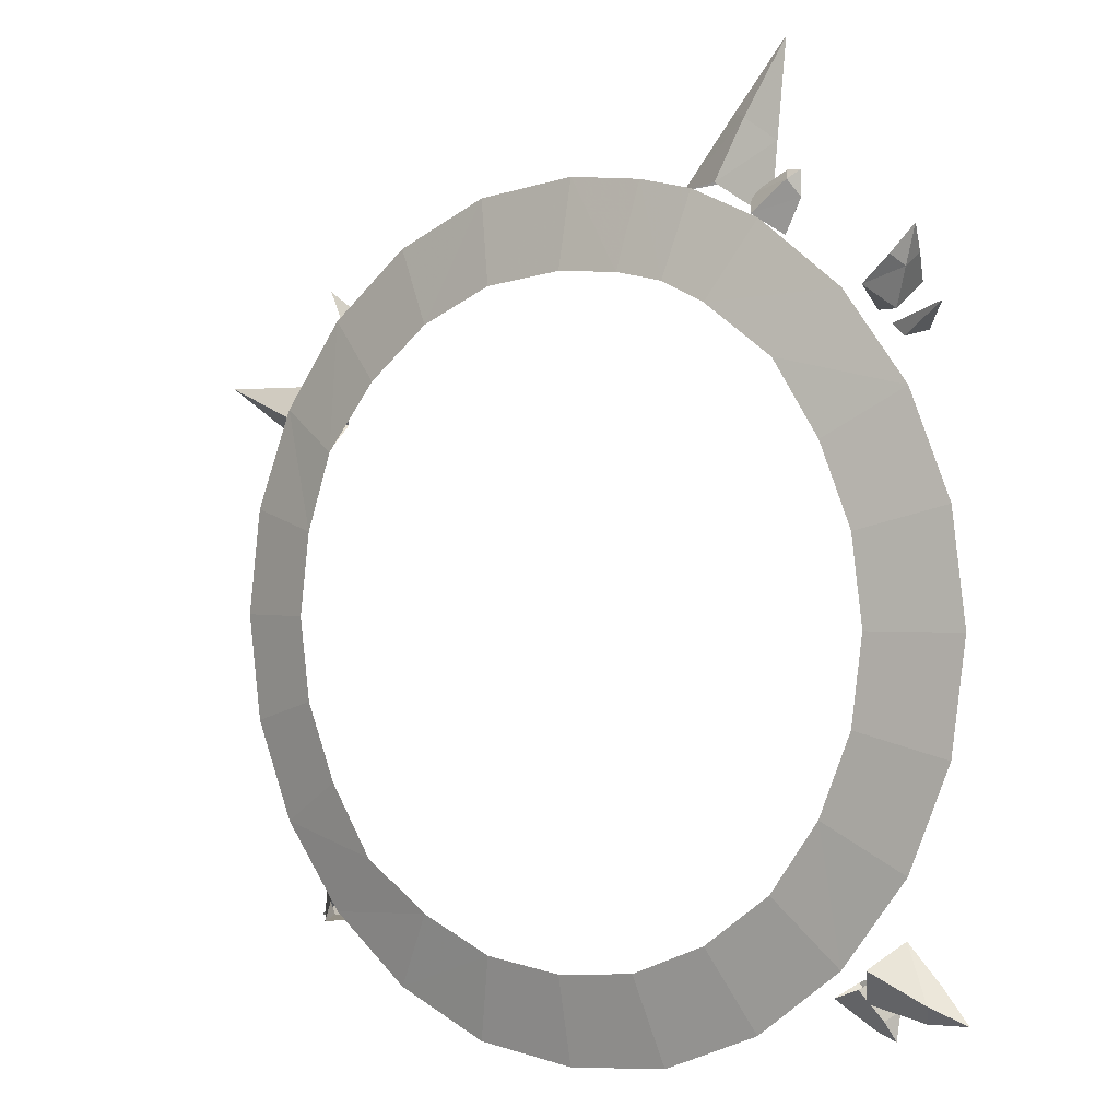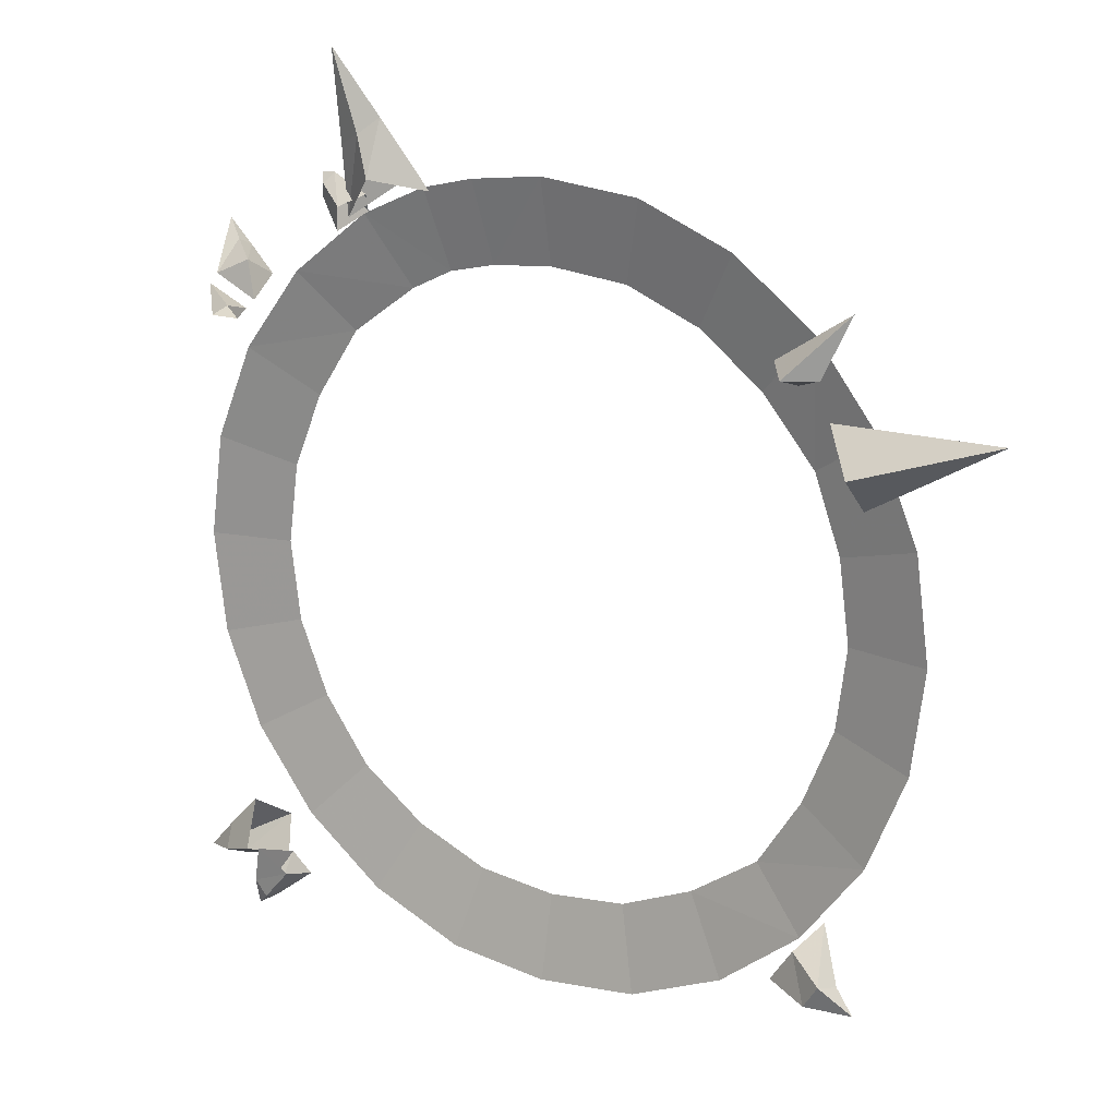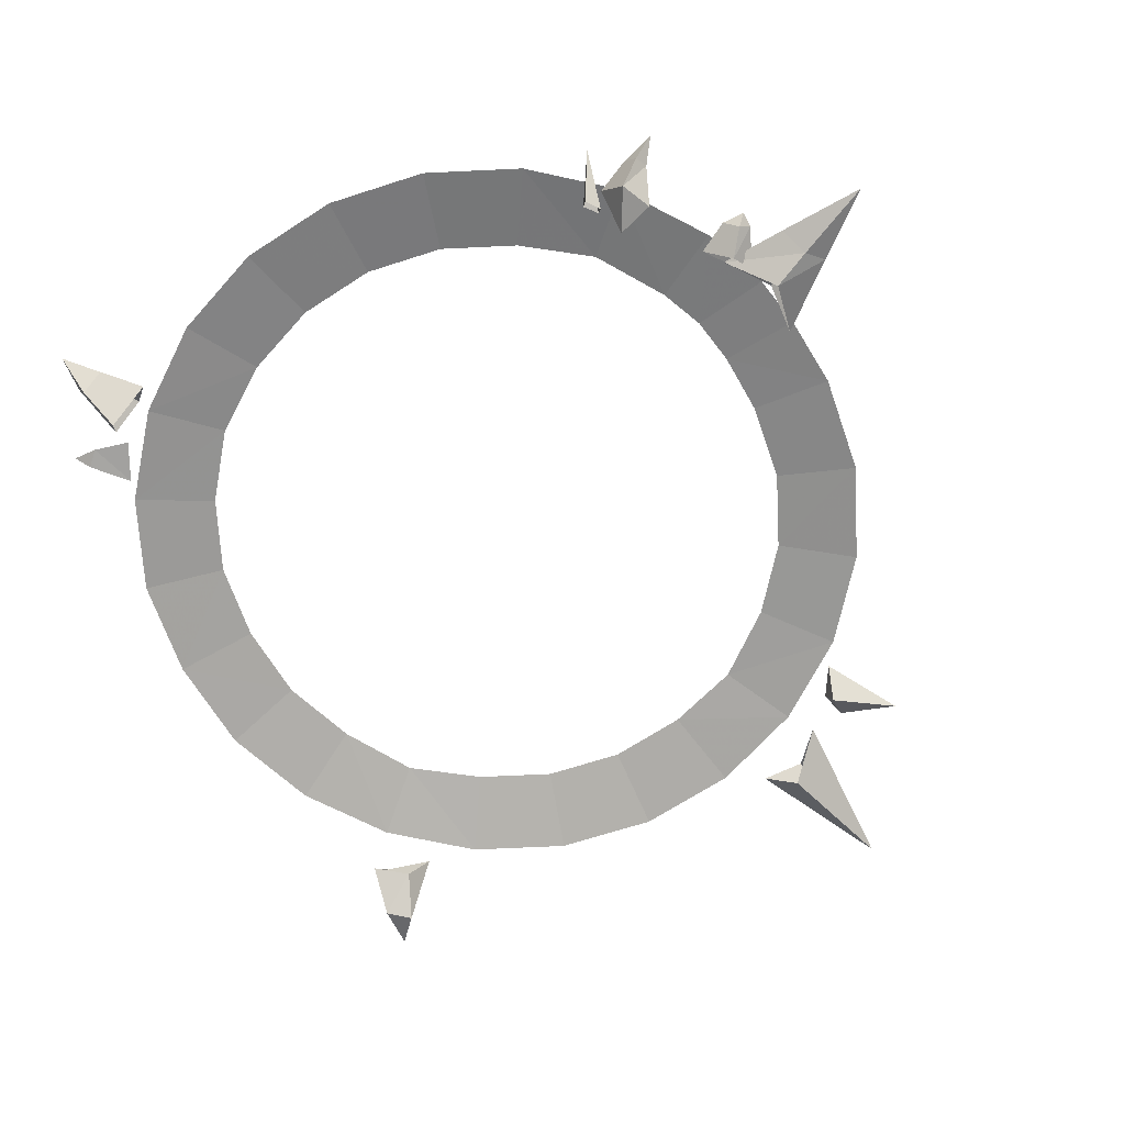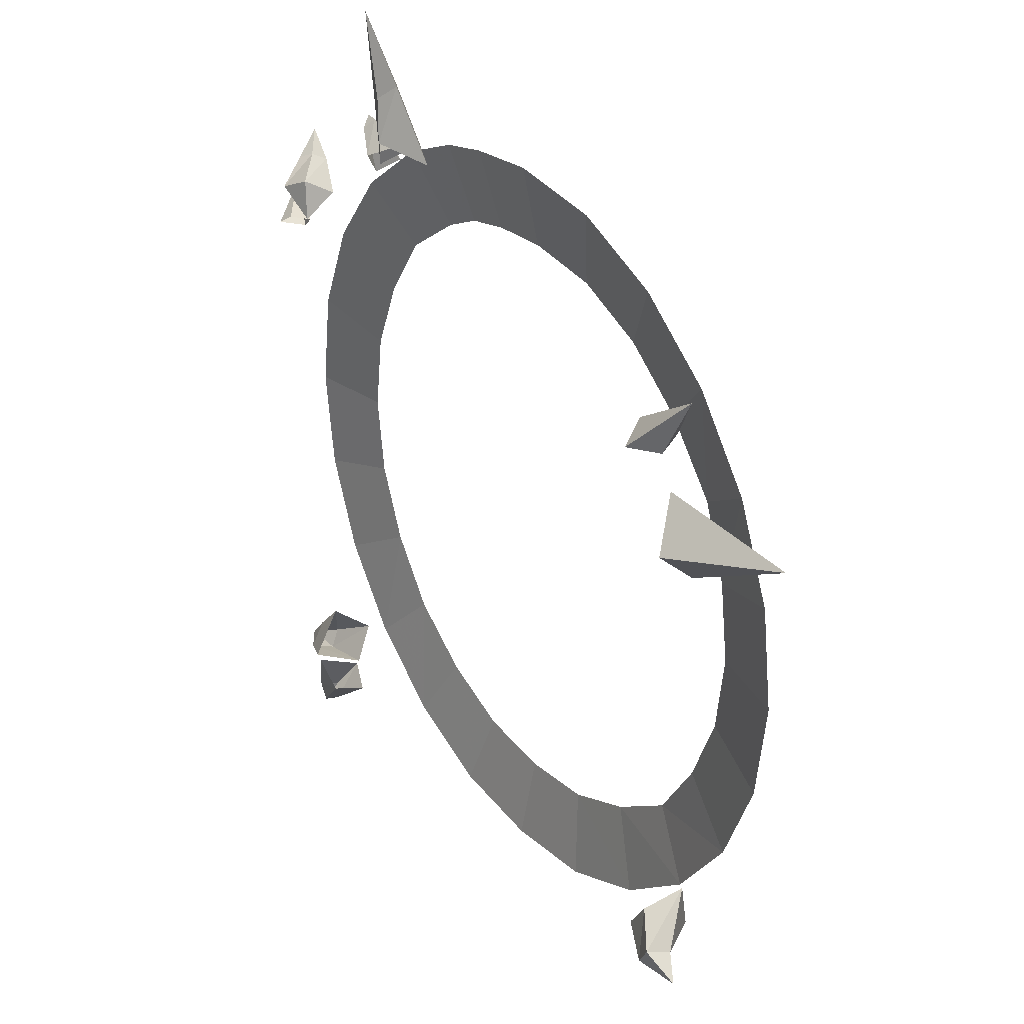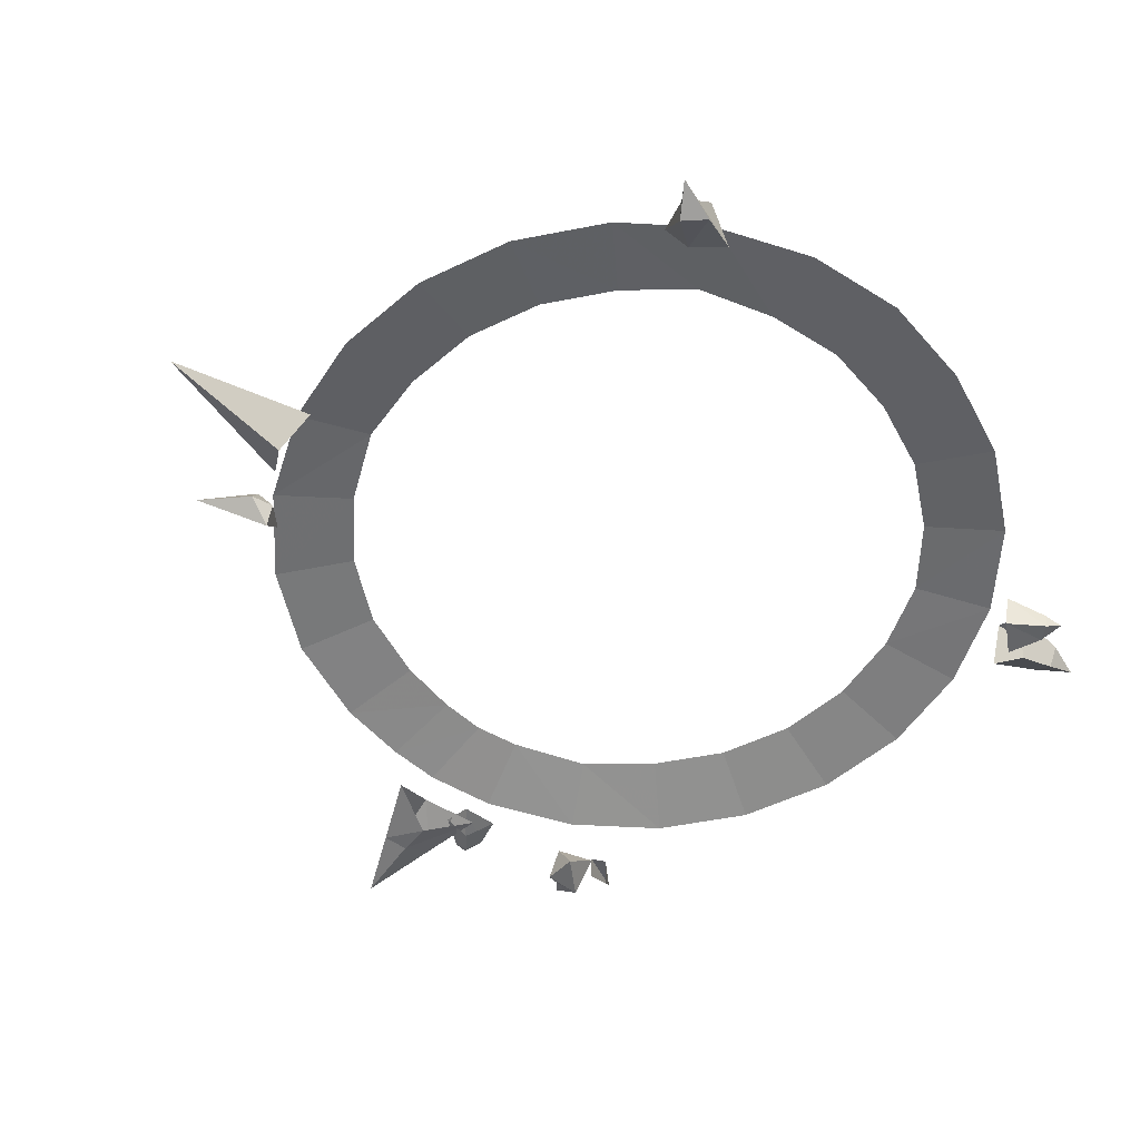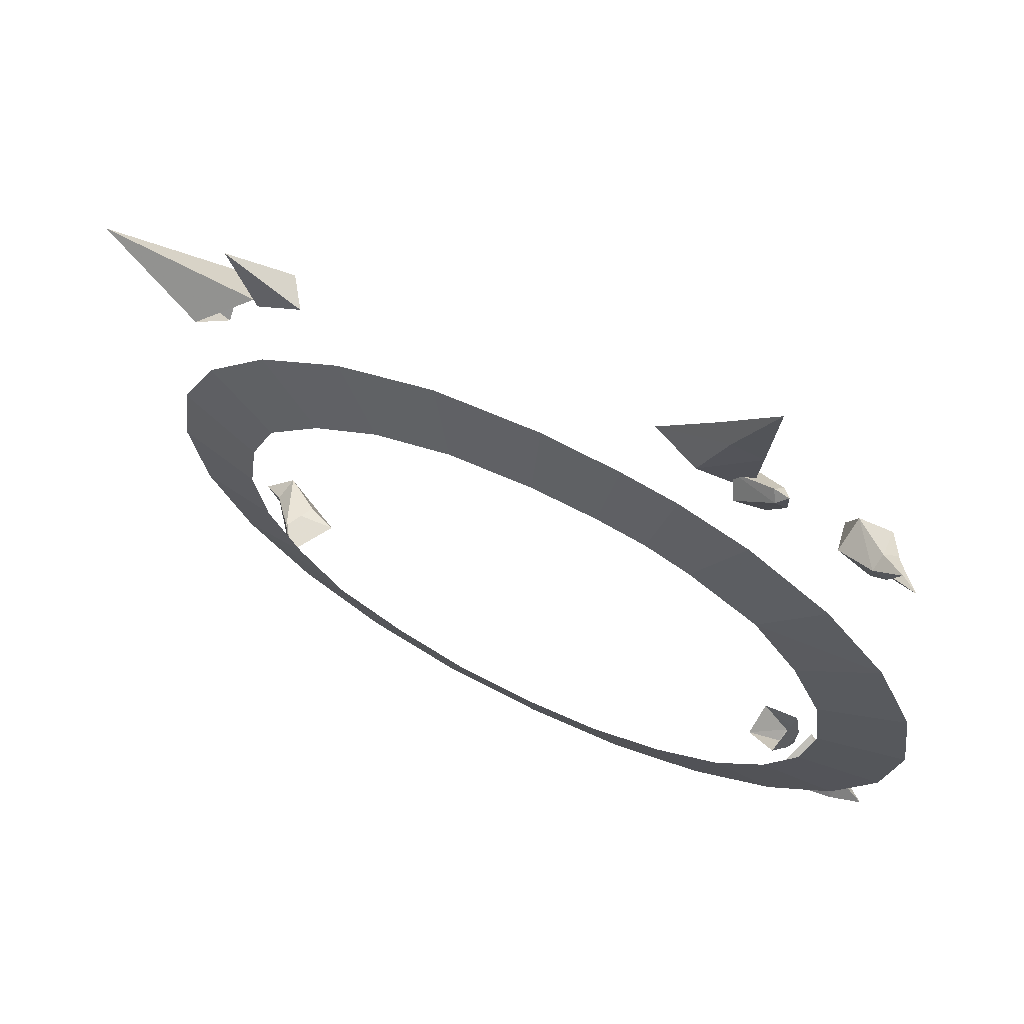
<metadata>
{"format":"obj","ext":"obj","renderer":"f3d","projection":"perspective","resolution":1024,"background":"white","views":[{"elev":0.5,"azim":38.7,"up":"+Y"},{"elev":16.2,"azim":-146.7,"up":"+Y"},{"elev":-68.6,"azim":115.4,"up":"+Z"},{"elev":30.4,"azim":-124.0,"up":"+Y"},{"elev":-54.8,"azim":-55.6,"up":"+Z"},{"elev":68.0,"azim":26.0,"up":"+Y"}]}
</metadata>
<code>
g explosion_ice_08_mesh
v 2.333 6.378 -0.9716
v 2.849 7.525 -0.8267
v 2.063 6.61 -0.8074
v -5.549 2.79 -1.648
v -7.464 3.374 -1.162
v -5.529 2.275 -1.076
v 3.064 5.654 -0.5174
v 3.216 5.77 -0.609
v 3.216 5.42 -0.622
v 3.09 5.631 -0.7723
v 3.216 5.77 -0.609
v 2.989 5.782 -0.6415
v -4.57 3.763 -1.082
v -4.153 4.014 -0.9679
v -4.511 3.884 -1.467
v -4.57 3.763 -1.082
v -4.727 3.97 -0.7728
v -5.273 4.723 -0.9892
v -4.57 3.763 -1.082
v -4.92 3.879 -1.166
v -5.273 4.723 -0.9892
v -4.511 3.884 -1.467
v -4.92 3.879 -1.166
v -4.57 3.763 -1.082
v -4.511 3.884 -1.467
v -5.273 4.723 -0.9892
v -4.92 3.879 -1.166
v 5.239 -4.341 -0.671
v 5.673 -4.791 -0.6082
v 5.197 -4.569 -0.407
v 4.073 -5.045 -1.307
v 4.277 -5.22 -1.201
v 4.286 -4.843 -1.283
v 4.217 -4.941 -1
v 4.277 -5.22 -1.201
v 4.048 -5.093 -1.095
v 4.363 3.885 -1.39
v 5.153 4.036 -0.822
v 4.265 3.805 -1.097
v 4.265 3.805 -1.097
v 5.153 4.036 -0.822
v 4.449 3.639 -1.088
v 4.75 4.656 -0.9596
v 4.906 4.98 -0.5955
v 4.558 4.74 -0.8547
v 4.067 4.55 -1.27
v 3.899 4.007 -1.357
v 4.54 4.33 -1.378
v 4.54 4.33 -1.378
v 3.899 4.007 -1.357
v 4.497 3.962 -0.8214
v -5.232 -4.121 -1.379
v -5.666 -4.486 -1.21
v -4.995 -4.466 -1.33
v -5.156 -4.404 -0.9325
v -5.666 -4.486 -1.21
v -5.324 -4.228 -1.019
v 1.964 5.693 -0.4949
v 2.753 6.195 -0.7724
v 2.676 5.19 -0.75
v 2.32 6.514 -0.6444
v 2.849 7.525 -0.8267
v 2.063 6.61 -0.8074
v 1.251 5.671 -0.8134
v 2.08 5.802 -1.122
v 2.333 6.378 -0.9716
v 2.753 6.195 -0.7724
v 2.849 7.525 -0.8267
v 2.32 6.514 -0.6444
v 2.676 5.19 -0.75
v 2.333 6.378 -0.9716
v 2.08 5.802 -1.122
v 1.251 5.671 -0.8134
v 2.063 6.61 -0.8074
v 1.964 5.693 -0.4949
v -5.764 2.867 -0.605
v -7.464 3.374 -1.162
v -5.03 3.347 -1.093
v -5.529 2.275 -1.076
v -7.464 3.374 -1.162
v -5.549 2.79 -1.648
v 2.537 5.25 -0.48
v 3.064 5.654 -0.5174
v 3.216 5.42 -0.622
v 2.948 4.963 -0.6645
v 2.989 5.782 -0.6415
v 2.394 5.531 -0.7196
v 2.713 5.358 -0.9455
v 3.09 5.631 -0.7723
v 3.216 5.77 -0.609
v 3.064 5.654 -0.5174
v 3.216 5.42 -0.622
v 2.948 4.963 -0.6645
v 3.09 5.631 -0.7723
v 2.713 5.358 -0.9455
v 2.394 5.531 -0.7196
v 2.989 5.782 -0.6415
v 3.064 5.654 -0.5174
v 2.537 5.25 -0.48
v 4.239 -4.649 -0.5426
v 5.107 -4.647 -0.9561
v 4.496 -4.417 -1.212
v 5.098 -4.816 -0.5704
v 5.673 -4.791 -0.6082
v 5.197 -4.569 -0.407
v 4.46 -4.176 -0.192
v 4.744 -3.846 -0.6787
v 5.239 -4.341 -0.671
v 5.107 -4.647 -0.9561
v 5.673 -4.791 -0.6082
v 5.098 -4.816 -0.5704
v 4.496 -4.417 -1.212
v 5.239 -4.341 -0.671
v 4.744 -3.846 -0.6787
v 4.46 -4.176 -0.192
v 5.197 -4.569 -0.407
v 4.239 -4.649 -0.5426
v 3.614 -4.56 -1.376
v 4.073 -5.045 -1.307
v 4.286 -4.843 -1.283
v 4.18 -4.306 -1.324
v 4.048 -5.093 -1.095
v 3.551 -4.705 -0.8809
v 4.026 -4.523 -0.7007
v 4.217 -4.941 -1
v 4.277 -5.22 -1.201
v 4.073 -5.045 -1.307
v 4.286 -4.843 -1.283
v 4.18 -4.306 -1.324
v 4.217 -4.941 -1
v 4.026 -4.523 -0.7007
v 3.551 -4.705 -0.8809
v 4.048 -5.093 -1.095
v 4.073 -5.045 -1.307
v 3.614 -4.56 -1.376
v 4.449 3.639 -1.088
v 5.153 4.036 -0.822
v 4.588 3.733 -1.457
v 4.363 3.885 -1.39
v 3.981 4.295 -0.8336
v 4.727 4.46 -0.6618
v 4.497 3.962 -0.8214
v 4.514 4.628 -0.6304
v 4.906 4.98 -0.5955
v 4.497 3.962 -0.8214
v 4.75 4.656 -0.9596
v 4.54 4.33 -1.378
v 4.727 4.46 -0.6618
v 4.906 4.98 -0.5955
v 4.75 4.656 -0.9596
v 4.558 4.74 -0.8547
v 4.54 4.33 -1.378
v 4.067 4.55 -1.27
v 4.514 4.628 -0.6304
v 3.981 4.295 -0.8336
v 3.899 4.007 -1.357
v 4.497 3.962 -0.8214
v 4.067 4.55 -1.27
v 4.558 4.74 -0.8547
v 3.981 4.295 -0.8336
v -4.64 -3.9 -0.9887
v -5.232 -4.121 -1.379
v -4.995 -4.466 -1.33
v -4.302 -4.38 -0.9742
v -5.324 -4.228 -1.019
v -4.825 -3.641 -0.4456
v -4.741 -4.398 -0.285
v -5.156 -4.404 -0.9325
v -4.995 -4.466 -1.33
v -5.666 -4.486 -1.21
v -5.232 -4.121 -1.379
v -4.302 -4.38 -0.9742
v -5.156 -4.404 -0.9325
v -4.741 -4.398 -0.285
v -4.825 -3.641 -0.4456
v -5.324 -4.228 -1.019
v -4.64 -3.9 -0.9887
v -2.985 -5.12 0.0001541
v -1.214 -4.487 0.2623
v -1.545 -5.711 -0.0002443
v -3.023e-07 -5.876 0.0001085
v -2.345 -4.023 0.262
v -2.987e-07 -4.617 0.262
v -4.221 -4.181 0.0004836
v 1.214 -4.487 0.2623
v -3.387 -3.338 0.2617
v 1.545 -5.711 -0.0002443
v -5.169 -2.956 0.0007434
v 2.345 -4.023 0.262
v -4.061 -2.322 0.2615
v 2.985 -5.12 0.0001541
v -5.766 -1.53 0.0009093
v 3.34 -3.3 0.2617
v -4.53 -1.202 0.2614
v 4.221 -4.181 0.0004836
v -5.969 0 0.000957
v 4.061 -2.322 0.2615
v -4.689 0 0.2613
v 5.169 -2.956 0.0007434
v -5.766 1.53 0.0009093
v 4.53 -1.202 0.2614
v -4.53 1.202 0.2614
v 5.766 -1.53 0.0009093
v -5.169 2.956 0.0007434
v 4.689 0 0.2613
v -4.127 2.318 0.2615
v 5.969 0 0.000957
v -4.221 4.181 0.0004836
v 4.53 1.202 0.2614
v -3.316 3.285 0.2617
v 5.766 1.53 0.0009093
v -2.985 5.12 0.0001541
v 4.061 2.322 0.2615
v -2.345 4.023 0.262
v 5.169 2.956 0.0007434
v -1.545 5.711 -0.0002443
v 3.367 3.356 0.2617
v -1.214 4.487 0.2623
v 4.221 4.181 0.0004836
v 2.335 4.082 0.262
v 2.985 5.12 0.0001541
v -3.023e-07 5.876 0.0001085
v -2.987e-07 4.617 0.262
v 0.9511 4.545 0.2622
v 1.134 5.755 -0.0001504
v 1.676 4.39 0.2623
v 1.949 5.571 -0.0002443
g explosion_ice_08_mesh_0
f 3 2 1
f 6 5 4
f 9 8 7
f 12 11 10
f 15 14 13
f 14 17 16
f 14 18 17
f 17 20 19
f 22 21 14
f 17 21 23
f 22 24 23
f 27 26 25
f 30 29 28
f 33 32 31
f 36 35 34
f 39 38 37
f 42 41 40
f 45 44 43
f 48 47 46
f 51 50 49
f 54 53 52
f 57 56 55
f 60 59 58
f 59 61 58
f 59 62 61
f 65 64 63
f 66 65 63
f 66 68 67
f 69 68 63
f 71 67 70
f 72 71 70
f 69 74 73
f 75 69 73
f 78 77 76
f 76 80 79
f 81 80 78
f 84 83 82
f 85 84 82
f 88 87 86
f 89 88 86
f 91 90 86
f 89 90 92
f 94 92 93
f 95 94 93
f 98 97 96
f 99 98 96
f 102 101 100
f 101 103 100
f 101 104 103
f 107 106 105
f 108 107 105
f 108 110 109
f 111 110 105
f 113 109 112
f 114 113 112
f 111 116 115
f 117 111 115
f 120 119 118
f 121 120 118
f 124 123 122
f 125 124 122
f 127 126 122
f 125 126 128
f 130 128 129
f 131 130 129
f 134 133 132
f 135 134 132
f 138 137 136
f 139 137 138
f 142 141 140
f 141 143 140
f 141 144 143
f 147 146 145
f 146 148 145
f 150 149 148
f 150 152 151
f 152 153 151
f 154 149 151
f 153 156 155
f 155 156 157
f 154 159 158
f 160 154 158
f 163 162 161
f 164 163 161
f 167 166 165
f 168 167 165
f 168 170 169
f 171 170 165
f 173 169 172
f 174 173 172
f 171 176 175
f 177 171 175
f 180 179 178
f 180 181 179
f 179 182 178
f 181 183 179
f 178 182 184
f 183 181 185
f 182 186 184
f 181 187 185
f 188 184 186
f 185 187 189
f 190 188 186
f 187 191 189
f 188 190 192
f 189 191 193
f 190 194 192
f 191 195 193
f 192 194 196
f 193 195 197
f 194 198 196
f 195 199 197
f 196 198 200
f 197 199 201
f 198 202 200
f 199 203 201
f 200 202 204
f 201 203 205
f 202 206 204
f 203 207 205
f 204 206 208
f 205 207 209
f 206 210 208
f 207 211 209
f 208 210 212
f 209 211 213
f 210 214 212
f 211 215 213
f 212 214 216
f 213 215 217
f 214 218 216
f 215 219 217
f 217 219 220
f 219 221 220
f 216 218 222
f 218 223 222
f 223 224 222
f 224 225 222
f 220 221 226
f 224 226 225
f 221 227 226
f 226 227 225

</code>
